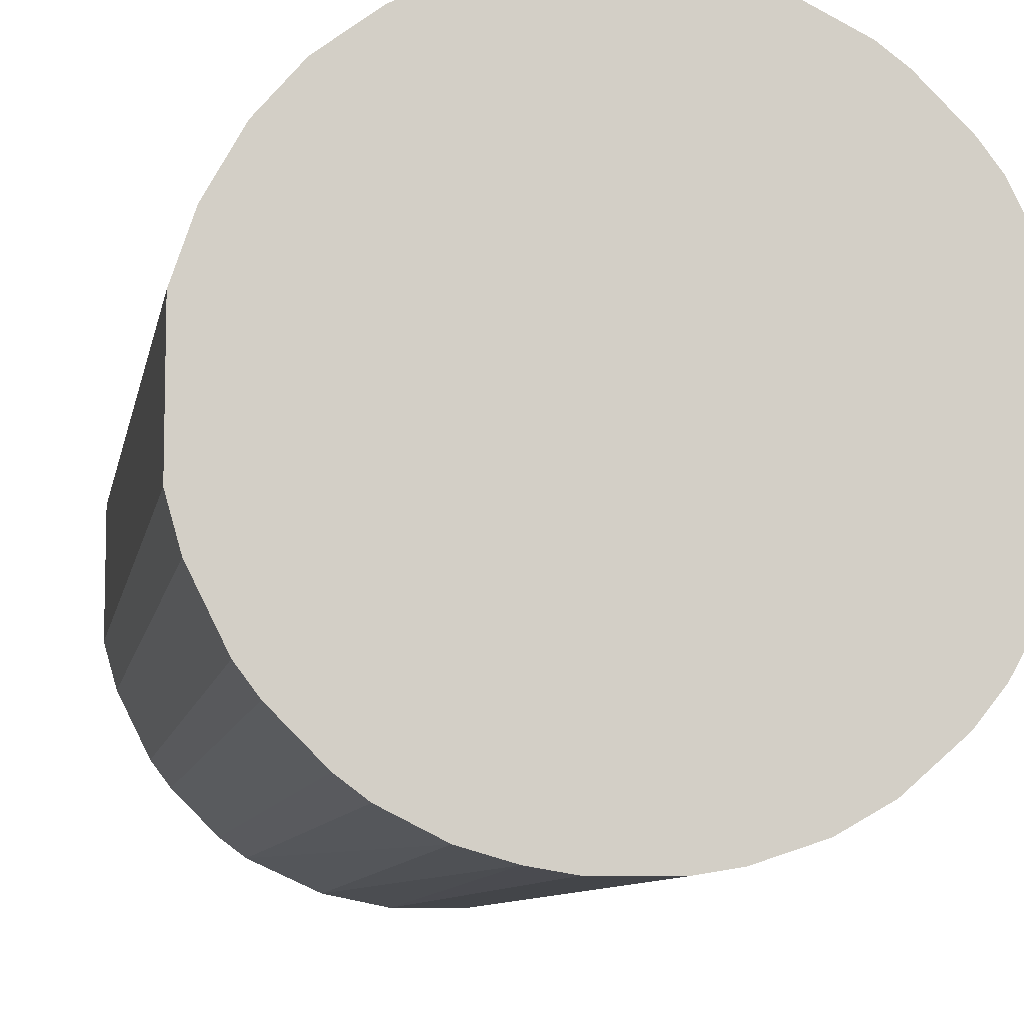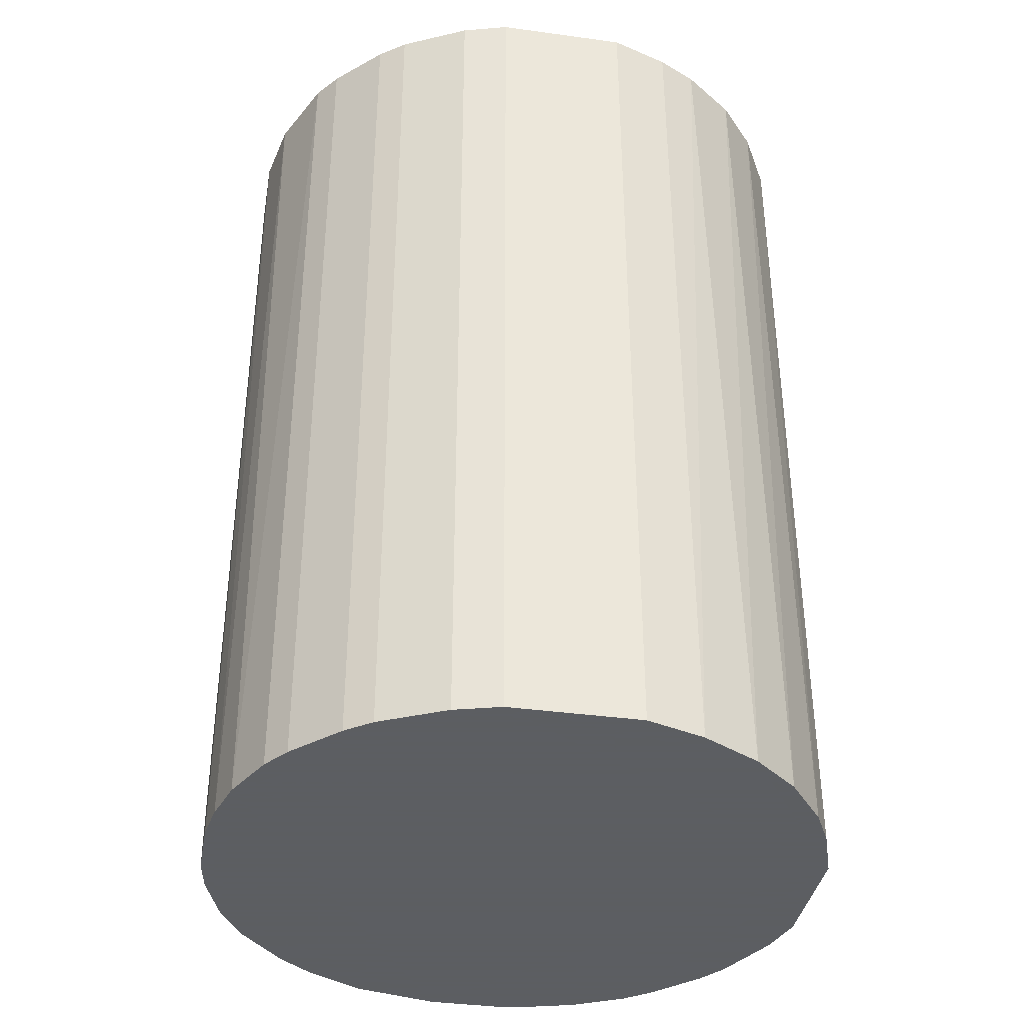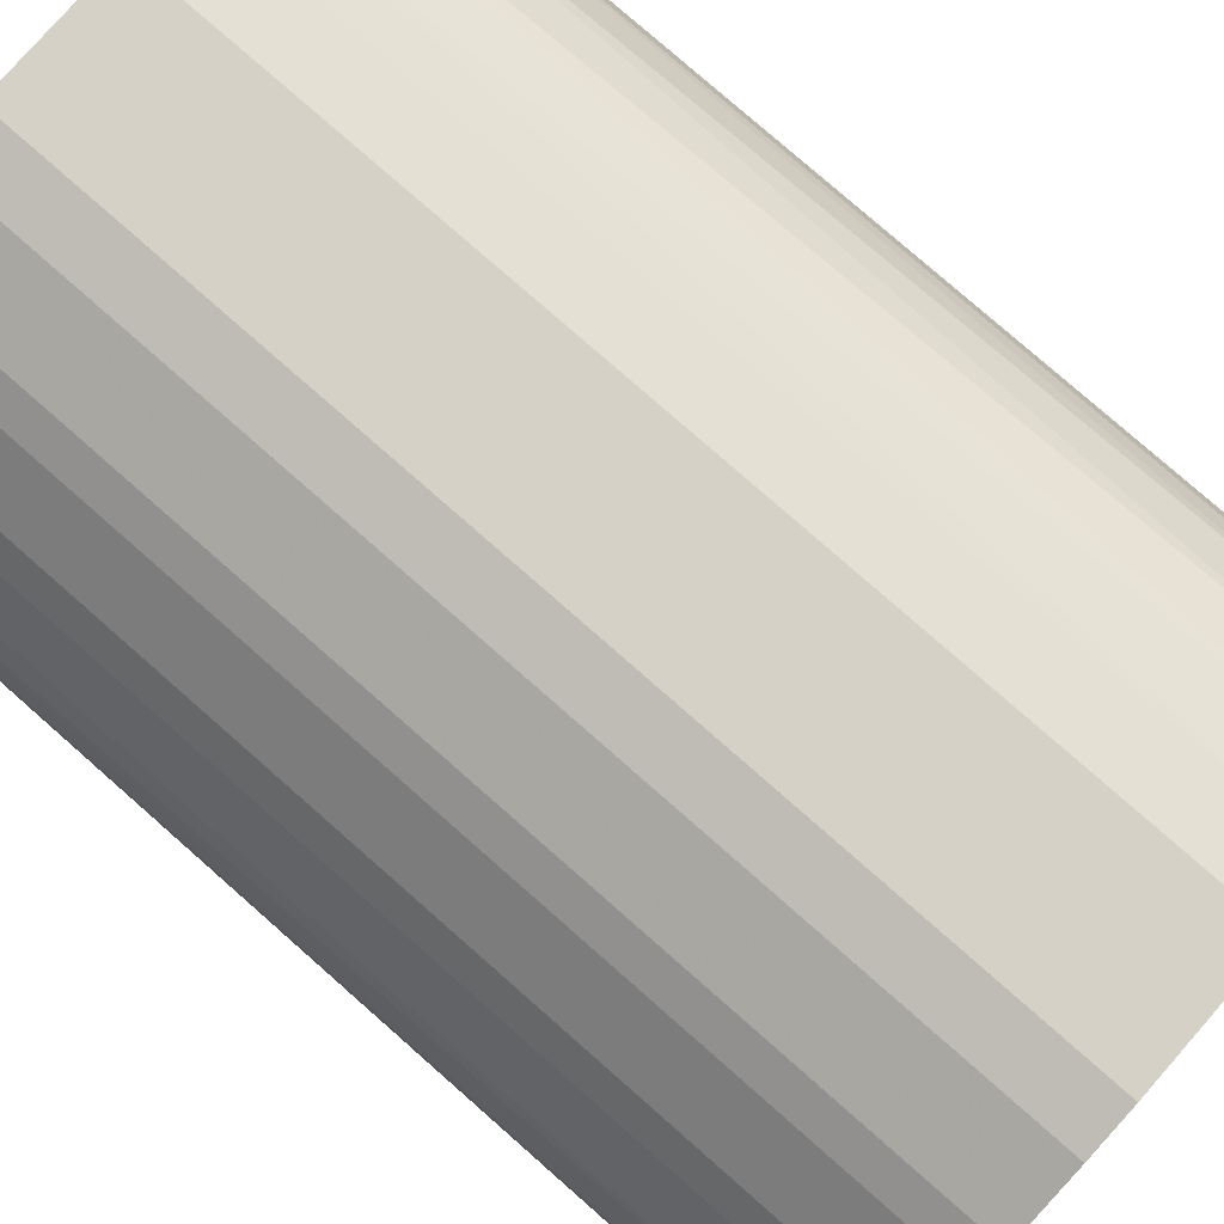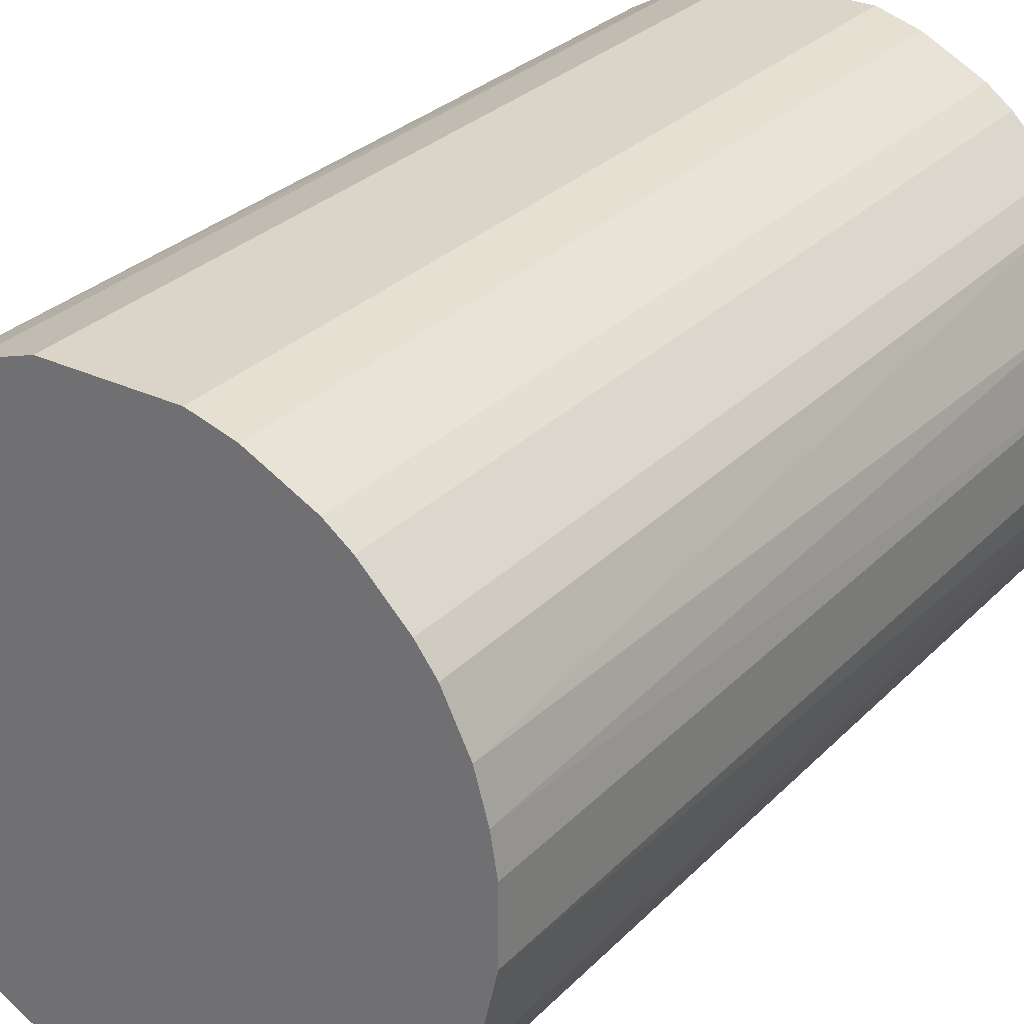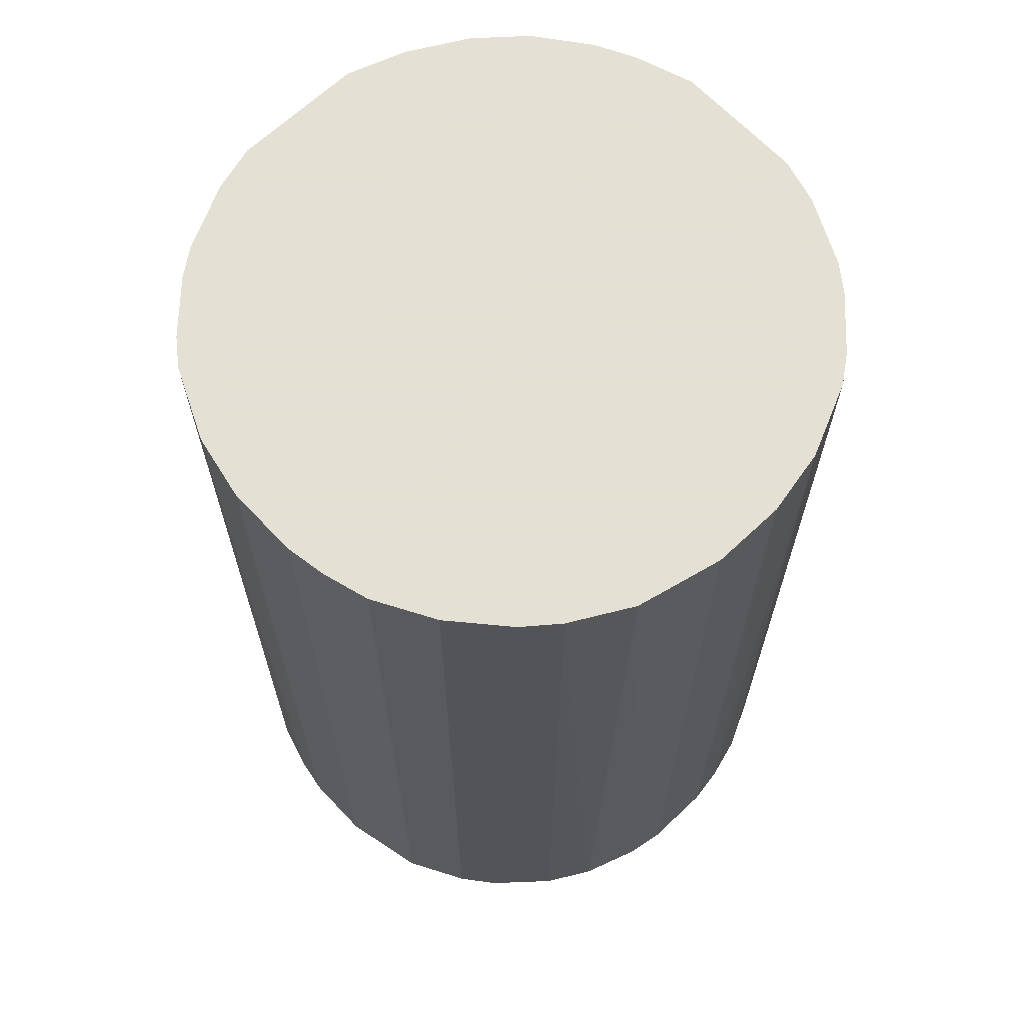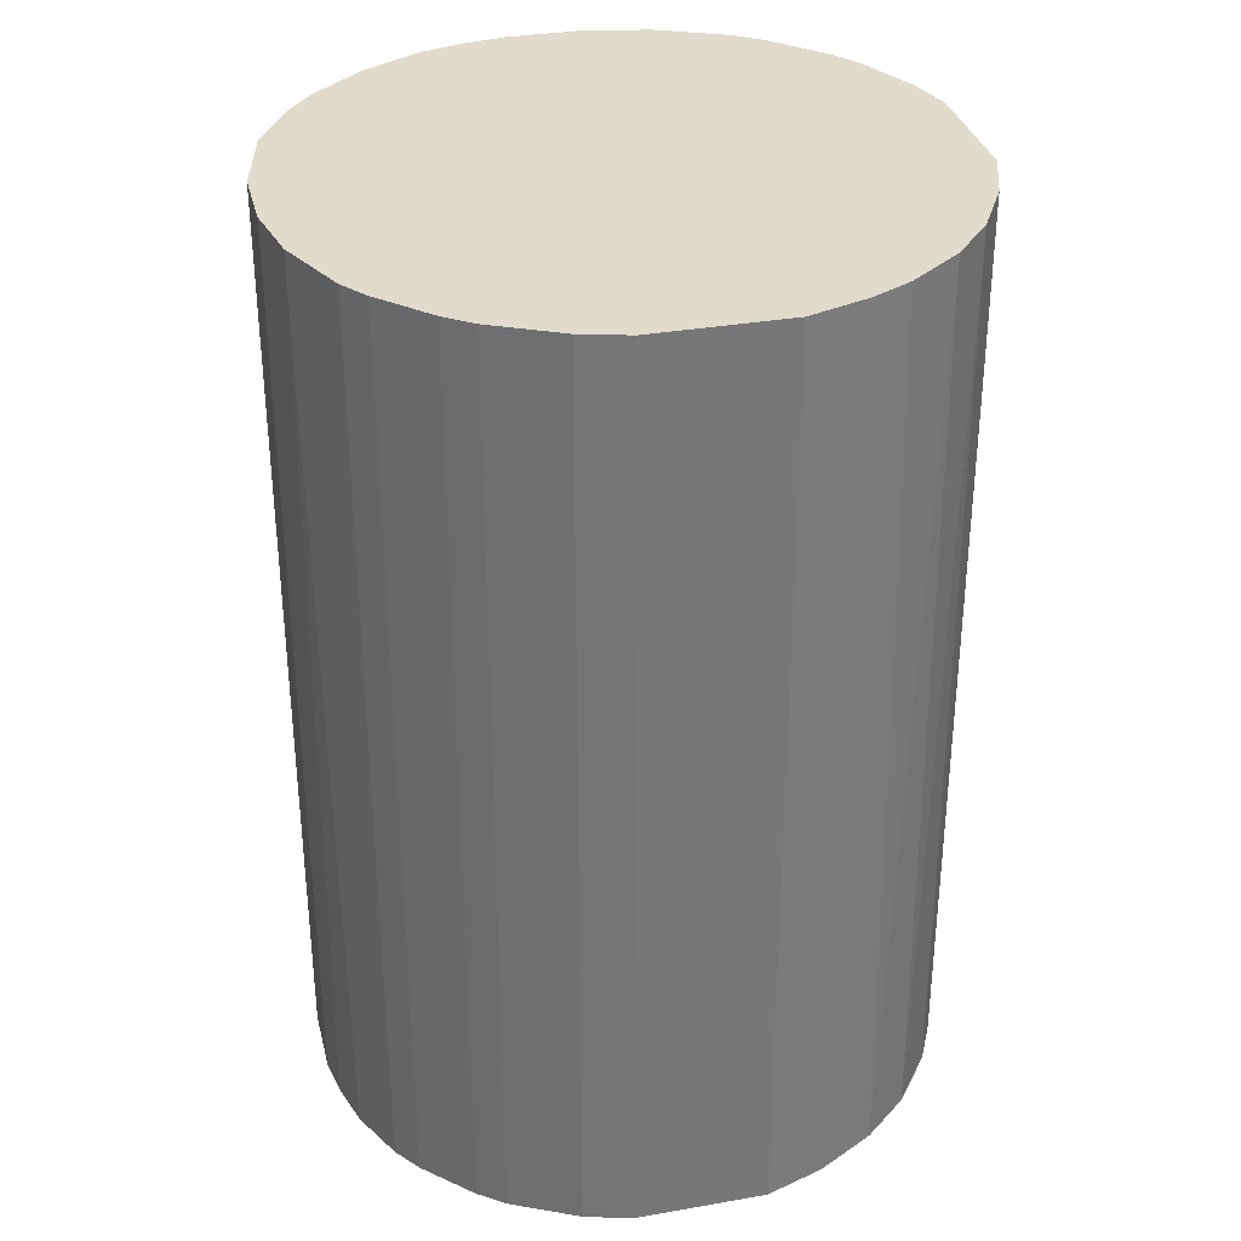
<metadata>
{"format":"obj","ext":"obj","renderer":"f3d","projection":"perspective","resolution":1024,"background":"white","views":[{"elev":-8.8,"azim":170.0,"up":"+Y"},{"elev":-37.4,"azim":80.0,"up":"+Z"},{"elev":78.9,"azim":-48.7,"up":"+Y"},{"elev":29.3,"azim":-145.1,"up":"+Y"},{"elev":66.2,"azim":-43.4,"up":"+Z"},{"elev":33.3,"azim":76.5,"up":"+Z"}]}
</metadata>
<code>
o convex_0
v -0.03152 -0.003773 -0.04656
v 0.03123 0.006791 0.04656
v 0.02925 0.01273 0.04656
v -0.02953 -0.01236 0.04656
v 0.01207 -0.02952 -0.04656
v 0.006791 0.03123 -0.04656
v -0.01764 0.0266 0.04656
v 0.01009 -0.03018 0.04656
v 0.03122 -0.006414 -0.04656
v -0.01368 -0.02887 -0.04656
v -0.02689 0.01735 -0.04656
v 0.006791 0.03123 0.04656
v 0.02594 0.01868 -0.04656
v 0.02661 -0.01764 0.04656
v -0.03019 0.01009 0.04656
v -0.01236 -0.02953 0.04656
v -0.01104 0.0299 -0.04656
v -0.02359 -0.0216 -0.04656
v 0.01868 0.02594 0.04656
v 0.02 -0.02491 -0.04656
v -0.003773 -0.03152 -0.04656
v -0.006414 0.03123 0.04656
v 0.03123 0.006791 -0.04656
v -0.02161 -0.02359 0.04656
v 0.03122 -0.006414 0.04656
v 0.0167 0.02726 -0.04656
v 0.01735 -0.02688 0.04656
v 0.003487 -0.03152 0.04656
v 0.02661 -0.01764 -0.04656
v -0.03152 -0.003773 0.04656
v -0.03085 0.007449 -0.04656
v -0.02491 0.02 0.04656
v -0.02028 0.02462 -0.04656
v -0.02953 -0.01236 -0.04656
v 0.0233 0.02197 0.04656
v -0.006414 0.03123 -0.04656
v 0.003487 -0.03152 -0.04656
v -0.02623 -0.0183 0.04656
v -0.03152 0.003487 0.04656
v -0.003773 -0.03152 0.04656
v 0.0299 -0.01104 -0.04656
v 0.01274 0.02924 0.04656
v 0.02198 0.02329 -0.04656
v -0.0183 -0.02623 -0.04656
v 0.02462 -0.02028 0.04656
v 0.02925 0.01273 -0.04656
v 0.0299 -0.01104 0.04656
v -0.01104 0.0299 0.04656
v 0.02726 0.01669 0.04656
v -0.007734 -0.03085 -0.04656
v -0.02689 0.01735 0.04656
v -0.02953 0.01207 -0.04656
v -0.0183 -0.02623 0.04656
v -0.03152 0.003487 -0.04656
v -0.02623 -0.0183 -0.04656
v -0.01764 0.0266 -0.04656
v -0.03085 -0.007734 0.04656
v 0.01274 0.02924 -0.04656
v 0.01735 -0.02688 -0.04656
v 0.007449 -0.03085 -0.04656
v -0.02028 0.02462 0.04656
v 0.02 -0.02491 0.04656
v 0.02462 -0.02028 -0.04656
v -0.02491 0.02 -0.04656
f 32 33 64
f 2 3 4
f 5 1 6
f 4 3 7
f 2 4 8
f 5 6 9
f 1 5 10
f 6 1 11
f 7 3 12
f 9 6 13
f 2 8 14
f 4 7 15
f 8 4 16
f 6 11 17
f 1 10 18
f 12 3 19
f 5 9 20
f 10 5 21
f 12 6 22
f 7 12 22
f 3 2 23
f 2 9 23
f 9 13 23
f 16 4 24
f 9 2 25
f 2 14 25
f 13 6 26
f 8 5 27
f 14 8 27
f 8 16 28
f 20 9 29
f 4 15 30
f 11 1 31
f 15 7 32
f 17 11 33
f 1 18 34
f 19 3 35
f 6 17 36
f 22 6 36
f 17 22 36
f 21 5 37
f 28 21 37
f 24 4 38
f 18 24 38
f 4 34 38
f 1 30 39
f 30 15 39
f 15 31 39
f 28 16 40
f 21 28 40
f 9 25 41
f 29 9 41
f 14 29 41
f 6 12 42
f 12 19 42
f 19 26 42
f 13 26 43
f 26 19 43
f 35 13 43
f 19 35 43
f 18 10 44
f 24 18 44
f 14 27 45
f 29 14 45
f 3 23 46
f 23 13 46
f 25 14 47
f 41 25 47
f 14 41 47
f 17 7 48
f 7 22 48
f 22 17 48
f 35 3 49
f 13 35 49
f 3 46 49
f 46 13 49
f 16 10 50
f 10 21 50
f 40 16 50
f 21 40 50
f 32 11 51
f 15 32 51
f 31 15 52
f 11 31 52
f 51 11 52
f 15 51 52
f 10 16 53
f 16 24 53
f 44 10 53
f 24 44 53
f 31 1 54
f 1 39 54
f 39 31 54
f 34 18 55
f 18 38 55
f 38 34 55
f 7 17 56
f 17 33 56
f 33 7 56
f 30 1 57
f 4 30 57
f 1 34 57
f 34 4 57
f 26 6 58
f 6 42 58
f 42 26 58
f 5 20 59
f 27 5 59
f 20 27 59
f 5 8 60
f 8 28 60
f 37 5 60
f 28 37 60
f 32 7 61
f 7 33 61
f 33 32 61
f 27 20 62
f 45 27 62
f 20 45 62
f 20 29 63
f 45 20 63
f 29 45 63
f 11 32 64
f 33 11 64

</code>
